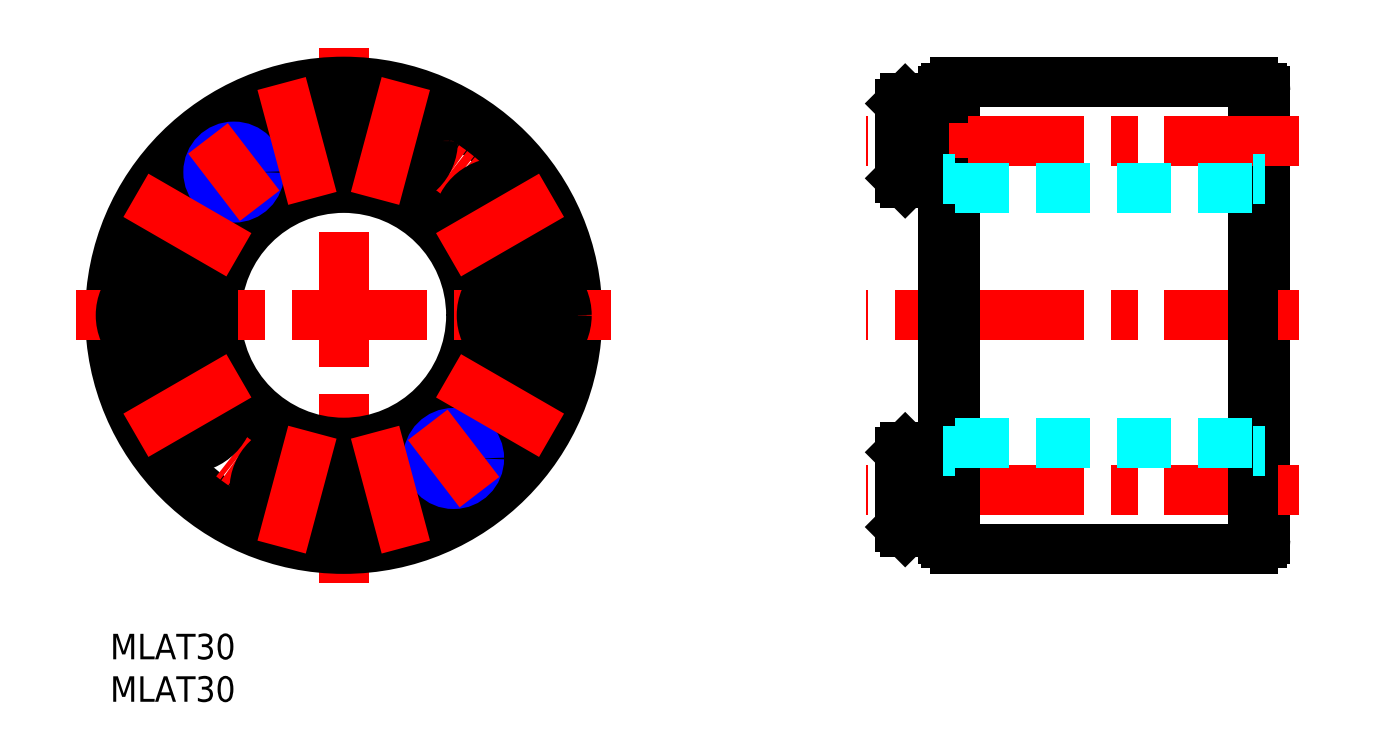
<metadata>
{"format":"dxf","ext":"dxf","renderer":"ezdxf+matplotlib","layout":"modelspace","background":"white","min_lineweight":24,"dpi":150}
</metadata>
<code>
0
SECTION
2
ENTITIES
0
INSERT
8
MSM_CONTINUOUS
2
*U3
10
0
20
0
30
0
0
INSERT
8
MSM_CONTINUOUS
2
*U4
10
0
20
0
30
0
0
LINE
8
MSM_CONTINUOUS
10
136
20
63.85
30
0
11
136
21
11.15
31
0
0
LINE
8
MSM_CENTER
10
140
20
16.97
30
0
11
89
21
16.97
31
0
0
LINE
8
MSM_CONTINUOUS
10
134.5
20
10
30
0
11
99.5
21
10
31
0
0
LINE
8
MSM_CENTER
10
140
20
37.5
30
0
11
89
21
37.5
31
0
0
ARC
8
MSM_CONTINUOUS
10
135.6
20
11.15
30
0
40
0.4
50
270
51
0
0
LINE
8
MSM_CONTINUOUS
10
135.6
20
10.75
30
0
11
134.5
21
10.75
31
0
0
LINE
8
MSM_CONTINUOUS
10
99.5
20
10.75
30
0
11
98.4
21
10.75
31
0
0
ARC
8
MSM_CONTINUOUS
10
98.4
20
11.15
30
0
40
0.4
50
180
51
270
0
CIRCLE
8
MSM_CONTINUOUS
10
27.5
20
37.5
30
0
40
26.5
0
CIRCLE
8
MSM_CONTINUOUS
10
27.5
20
37.5
30
0
40
16
0
CIRCLE
8
MSM_CENTER
10
27.5
20
37.5
30
0
40
21.25
0
LINE
8
MSM_CENTER
10
27.5
20
6
30
0
11
27.5
21
69
31
0
0
CIRCLE
8
MSM_CONTINUOUS
10
27.5
20
37.5
30
0
40
27.5
0
CIRCLE
8
MSM_CONTINUOUS
10
27.5
20
37.5
30
0
40
15
0
LINE
8
MSM_CENTER
10
-4
20
37.5
30
0
11
59
21
37.5
31
0
0
LINE
8
MSM_CONTINUOUS
10
99.5
20
10
30
0
11
99.5
21
65
31
0
0
LINE
8
MSM_CONTINUOUS
10
98
20
11.15
30
0
11
98
21
63.85
31
0
0
LINE
8
MSM_CONTINUOUS
10
134.5
20
10
30
0
11
134.5
21
65
31
0
0
LINE
8
MSM_CONTINUOUS
10
134.5
20
65
30
0
11
99.5
21
65
31
0
0
LINE
8
MSM_CONTINUOUS
10
135.6
20
64.25
30
0
11
134.5
21
64.25
31
0
0
ARC
8
MSM_CONTINUOUS
10
135.6
20
63.85
30
0
40
0.4
50
0
51
90
0
ARC
8
MSM_CONTINUOUS
10
98.4
20
63.85
30
0
40
0.4
50
90
51
180
0
LINE
8
MSM_CONTINUOUS
10
99.5
20
64.25
30
0
11
98.4
21
64.25
31
0
0
LINE
8
MSM_CENTER
10
140
20
58.03
30
0
11
89
21
58.03
31
0
0
LINE
8
MSM_CONTINUOUS
10
98
20
63.03
30
0
11
93.6
21
63.03
31
0
0
LINE
8
MSM_CONTINUOUS
10
93.6
20
63.03
30
0
11
93
21
62.43
31
0
0
LINE
8
MSM_CONTINUOUS
10
93
20
62.43
30
0
11
93
21
53.63
31
0
0
LINE
8
MSM_CONTINUOUS
10
93
20
53.63
30
0
11
93.6
21
53.03
31
0
0
LINE
8
MSM_CONTINUOUS
10
93.6
20
53.03
30
0
11
98
21
53.03
31
0
0
LINE
8
MSM_CONTINUOUS
10
93.6
20
63.03
30
0
11
93.6
21
53.03
31
0
0
LINE
8
MSM_CONTINUOUS
10
98
20
11.97
30
0
11
93.6
21
11.97
31
0
0
LINE
8
MSM_CONTINUOUS
10
93.6
20
11.97
30
0
11
93
21
12.57
31
0
0
LINE
8
MSM_CONTINUOUS
10
93
20
12.57
30
0
11
93
21
21.37
31
0
0
LINE
8
MSM_CONTINUOUS
10
93
20
21.37
30
0
11
93.6
21
21.97
31
0
0
LINE
8
MSM_CONTINUOUS
10
93.6
20
21.97
30
0
11
98
21
21.97
31
0
0
LINE
8
MSM_CONTINUOUS
10
93.6
20
11.97
30
0
11
93.6
21
21.97
31
0
0
LINE
8
MSM_DASHED
10
99.5
20
52.5
30
0
11
134.5
21
52.5
31
0
0
LINE
8
MSM_DASHED
10
99.5
20
22.5
30
0
11
134.5
21
22.5
31
0
0
CIRCLE
8
MSM_CONTINUOUS
10
33
20
16.97
30
0
40
5
0
LINE
8
MSM_CONTINUOUS
10
33.75
20
14.19
30
0
11
30.96
21
14.93
31
0
0
LINE
8
MSM_CONTINUOUS
10
30.96
20
14.93
30
0
11
30.21
21
17.72
31
0
0
CIRCLE
8
MSM_CONTINUOUS
10
33
20
16.97
30
0
40
4.4
0
LINE
8
MSM_CONTINUOUS
10
32.25
20
19.76
30
0
11
35.04
21
19.02
31
0
0
LINE
8
MSM_CONTINUOUS
10
35.04
20
19.02
30
0
11
35.79
21
16.23
31
0
0
LINE
8
MSM_CONTINUOUS
10
35.79
20
16.23
30
0
11
33.75
21
14.19
31
0
0
LINE
8
MSM_CONTINUOUS
10
30.21
20
17.72
30
0
11
32.25
21
19.76
31
0
0
CIRCLE
8
MSM_CONTINUOUS
10
22
20
16.97
30
0
40
5
0
LINE
8
MSM_CONTINUOUS
10
21.25
20
14.19
30
0
11
19.21
21
16.23
31
0
0
LINE
8
MSM_CONTINUOUS
10
19.21
20
16.23
30
0
11
19.96
21
19.02
31
0
0
CIRCLE
8
MSM_CONTINUOUS
10
22
20
16.97
30
0
40
4.4
0
LINE
8
MSM_CONTINUOUS
10
22.75
20
19.76
30
0
11
24.79
21
17.72
31
0
0
LINE
8
MSM_CONTINUOUS
10
24.79
20
17.72
30
0
11
24.04
21
14.93
31
0
0
LINE
8
MSM_CONTINUOUS
10
24.04
20
14.93
30
0
11
21.25
21
14.19
31
0
0
LINE
8
MSM_CONTINUOUS
10
19.96
20
19.02
30
0
11
22.75
21
19.76
31
0
0
CIRCLE
8
MSM_CONTINUOUS
10
33
20
58.03
30
0
40
5
0
LINE
8
MSM_CONTINUOUS
10
30.21
20
57.28
30
0
11
30.96
21
60.07
31
0
0
CIRCLE
8
MSM_CONTINUOUS
10
33
20
58.03
30
0
40
4.4
0
LINE
8
MSM_CONTINUOUS
10
33.75
20
60.81
30
0
11
35.79
21
58.77
31
0
0
LINE
8
MSM_CONTINUOUS
10
35.79
20
58.77
30
0
11
35.04
21
55.98
31
0
0
LINE
8
MSM_CONTINUOUS
10
35.04
20
55.98
30
0
11
32.25
21
55.24
31
0
0
LINE
8
MSM_CONTINUOUS
10
32.25
20
55.24
30
0
11
30.21
21
57.28
31
0
0
LINE
8
MSM_CONTINUOUS
10
30.96
20
60.07
30
0
11
33.75
21
60.81
31
0
0
CIRCLE
8
MSM_CONTINUOUS
10
22
20
58.03
30
0
40
5
0
CIRCLE
8
MSM_CONTINUOUS
10
22
20
58.03
30
0
40
4.4
0
LINE
8
MSM_CONTINUOUS
10
21.25
20
60.81
30
0
11
24.04
21
60.07
31
0
0
LINE
8
MSM_CONTINUOUS
10
24.04
20
60.07
30
0
11
24.79
21
57.28
31
0
0
LINE
8
MSM_CONTINUOUS
10
24.79
20
57.28
30
0
11
22.75
21
55.24
31
0
0
LINE
8
MSM_CONTINUOUS
10
22.75
20
55.24
30
0
11
19.96
21
55.98
31
0
0
LINE
8
MSM_CONTINUOUS
10
19.96
20
55.98
30
0
11
19.21
21
58.77
31
0
0
LINE
8
MSM_CONTINUOUS
10
19.21
20
58.77
30
0
11
21.25
21
60.81
31
0
0
CIRCLE
8
MSM_CONTINUOUS
10
9.097
20
26.88
30
0
40
5
0
LINE
8
MSM_CONTINUOUS
10
6.597
20
25.43
30
0
11
6.597
21
28.32
31
0
0
LINE
8
MSM_CONTINUOUS
10
6.597
20
28.32
30
0
11
9.097
21
29.76
31
0
0
CIRCLE
8
MSM_CONTINUOUS
10
9.097
20
26.88
30
0
40
4.4
0
LINE
8
MSM_CONTINUOUS
10
9.097
20
29.76
30
0
11
11.6
21
28.32
31
0
0
LINE
8
MSM_CONTINUOUS
10
11.6
20
28.32
30
0
11
11.6
21
25.43
31
0
0
LINE
8
MSM_CONTINUOUS
10
11.6
20
25.43
30
0
11
9.097
21
23.99
31
0
0
LINE
8
MSM_CONTINUOUS
10
9.097
20
23.99
30
0
11
6.597
21
25.43
31
0
0
CIRCLE
8
MSM_CONTINUOUS
10
9.097
20
48.13
30
0
40
5
0
LINE
8
MSM_CONTINUOUS
10
6.597
20
46.68
30
0
11
6.597
21
49.57
31
0
0
LINE
8
MSM_CONTINUOUS
10
6.597
20
49.57
30
0
11
9.097
21
51.01
31
0
0
CIRCLE
8
MSM_CONTINUOUS
10
9.097
20
48.13
30
0
40
4.4
0
LINE
8
MSM_CONTINUOUS
10
9.097
20
51.01
30
0
11
11.6
21
49.57
31
0
0
LINE
8
MSM_CONTINUOUS
10
11.6
20
49.57
30
0
11
11.6
21
46.68
31
0
0
LINE
8
MSM_CONTINUOUS
10
11.6
20
46.68
30
0
11
9.097
21
45.24
31
0
0
LINE
8
MSM_CONTINUOUS
10
9.097
20
45.24
30
0
11
6.597
21
46.68
31
0
0
CIRCLE
8
MSM_CONTINUOUS
10
6.25
20
37.5
30
0
40
5
0
LINE
8
MSM_CONTINUOUS
10
4.807
20
40
30
0
11
7.693
21
40
31
0
0
LINE
8
MSM_CONTINUOUS
10
7.693
20
40
30
0
11
9.137
21
37.5
31
0
0
CIRCLE
8
MSM_CONTINUOUS
10
6.25
20
37.5
30
0
40
4.4
0
LINE
8
MSM_CONTINUOUS
10
9.137
20
37.5
30
0
11
7.693
21
35
31
0
0
LINE
8
MSM_CONTINUOUS
10
7.693
20
35
30
0
11
4.807
21
35
31
0
0
LINE
8
MSM_CONTINUOUS
10
4.807
20
35
30
0
11
3.363
21
37.5
31
0
0
LINE
8
MSM_CONTINUOUS
10
3.363
20
37.5
30
0
11
4.807
21
40
31
0
0
CIRCLE
8
MSM_CONTINUOUS
10
45.9
20
26.88
30
0
40
5
0
LINE
8
MSM_CONTINUOUS
10
43.4
20
25.43
30
0
11
43.4
21
28.32
31
0
0
LINE
8
MSM_CONTINUOUS
10
43.4
20
28.32
30
0
11
45.9
21
29.76
31
0
0
CIRCLE
8
MSM_CONTINUOUS
10
45.9
20
26.88
30
0
40
4.4
0
LINE
8
MSM_CONTINUOUS
10
45.9
20
29.76
30
0
11
48.4
21
28.32
31
0
0
LINE
8
MSM_CONTINUOUS
10
48.4
20
28.32
30
0
11
48.4
21
25.43
31
0
0
LINE
8
MSM_CONTINUOUS
10
48.4
20
25.43
30
0
11
45.9
21
23.99
31
0
0
LINE
8
MSM_CONTINUOUS
10
45.9
20
23.99
30
0
11
43.4
21
25.43
31
0
0
CIRCLE
8
MSM_CONTINUOUS
10
45.9
20
48.13
30
0
40
5
0
LINE
8
MSM_CONTINUOUS
10
48.4
20
46.68
30
0
11
45.9
21
45.24
31
0
0
LINE
8
MSM_CONTINUOUS
10
45.9
20
45.24
30
0
11
43.4
21
46.68
31
0
0
CIRCLE
8
MSM_CONTINUOUS
10
45.9
20
48.13
30
0
40
4.4
0
LINE
8
MSM_CONTINUOUS
10
45.9
20
51.01
30
0
11
48.4
21
49.57
31
0
0
LINE
8
MSM_CONTINUOUS
10
48.4
20
49.57
30
0
11
48.4
21
46.68
31
0
0
LINE
8
MSM_CONTINUOUS
10
43.4
20
46.68
30
0
11
43.4
21
49.57
31
0
0
LINE
8
MSM_CONTINUOUS
10
43.4
20
49.57
30
0
11
45.9
21
51.01
31
0
0
CIRCLE
8
MSM_CONTINUOUS
10
48.75
20
37.5
30
0
40
5
0
CIRCLE
8
MSM_CONTINUOUS
10
48.75
20
37.5
30
0
40
4.4
0
LINE
8
MSM_CONTINUOUS
10
51.64
20
37.5
30
0
11
50.19
21
35
31
0
0
LINE
8
MSM_CONTINUOUS
10
50.19
20
35
30
0
11
47.31
21
35
31
0
0
LINE
8
MSM_CONTINUOUS
10
47.31
20
35
30
0
11
45.86
21
37.5
31
0
0
LINE
8
MSM_CONTINUOUS
10
45.86
20
37.5
30
0
11
47.31
21
40
31
0
0
LINE
8
MSM_CONTINUOUS
10
47.31
20
40
30
0
11
50.19
21
40
31
0
0
LINE
8
MSM_CONTINUOUS
10
50.19
20
40
30
0
11
51.64
21
37.5
31
0
0
CIRCLE
8
MSM_CONTINUOUS
10
40.44
20
20.64
30
0
40
2.458
0
CIRCLE
8
MSM_NARROW
10
40.44
20
20.64
30
0
40
3
0
CIRCLE
8
MSM_CONTINUOUS
10
14.56
20
54.36
30
0
40
2.458
0
CIRCLE
8
MSM_NARROW
10
14.56
20
54.36
30
0
40
3
0
LINE
8
MSM_DASHED
10
98
20
53.5
30
0
11
99.5
21
53.5
31
0
0
LINE
8
MSM_DASHED
10
134.5
20
53.5
30
0
11
136
21
53.5
31
0
0
LINE
8
MSM_DASHED
10
98
20
21.5
30
0
11
99.5
21
21.5
31
0
0
LINE
8
MSM_DASHED
10
134.5
20
21.5
30
0
11
136
21
21.5
31
0
0
LINE
8
MSM_CENTER
10
31.19
20
51.26
30
0
11
34.81
21
64.79
31
0
0
LINE
8
MSM_CENTER
10
39.84
20
44.63
30
0
11
51.97
21
51.63
31
0
0
LINE
8
MSM_CENTER
10
39.84
20
30.38
30
0
11
51.97
21
23.38
31
0
0
LINE
8
MSM_CENTER
10
31.19
20
23.74
30
0
11
34.81
21
10.21
31
0
0
LINE
8
MSM_CENTER
10
23.81
20
23.74
30
0
11
20.19
21
10.21
31
0
0
LINE
8
MSM_CENTER
10
15.16
20
30.38
30
0
11
3.035
21
23.38
31
0
0
LINE
8
MSM_CENTER
10
15.16
20
44.63
30
0
11
3.035
21
51.63
31
0
0
LINE
8
MSM_CENTER
10
23.81
20
51.26
30
0
11
20.19
21
64.79
31
0
0
LINE
8
MSM_CENTER
10
37.39
20
24.61
30
0
11
43.48
21
16.67
31
0
0
LINE
8
MSM_CENTER
10
17.61
20
50.39
30
0
11
11.52
21
58.33
31
0
0
ENDSEC
0
EOF

</code>
